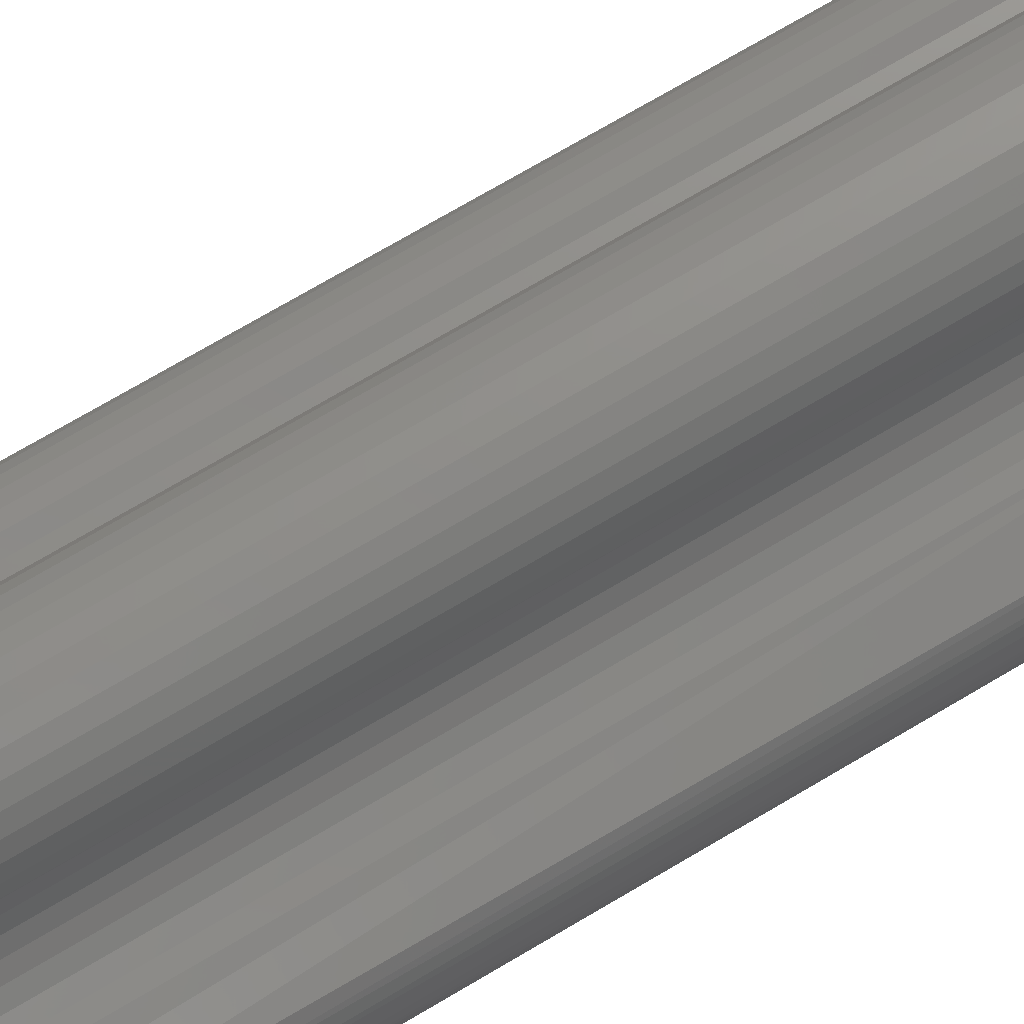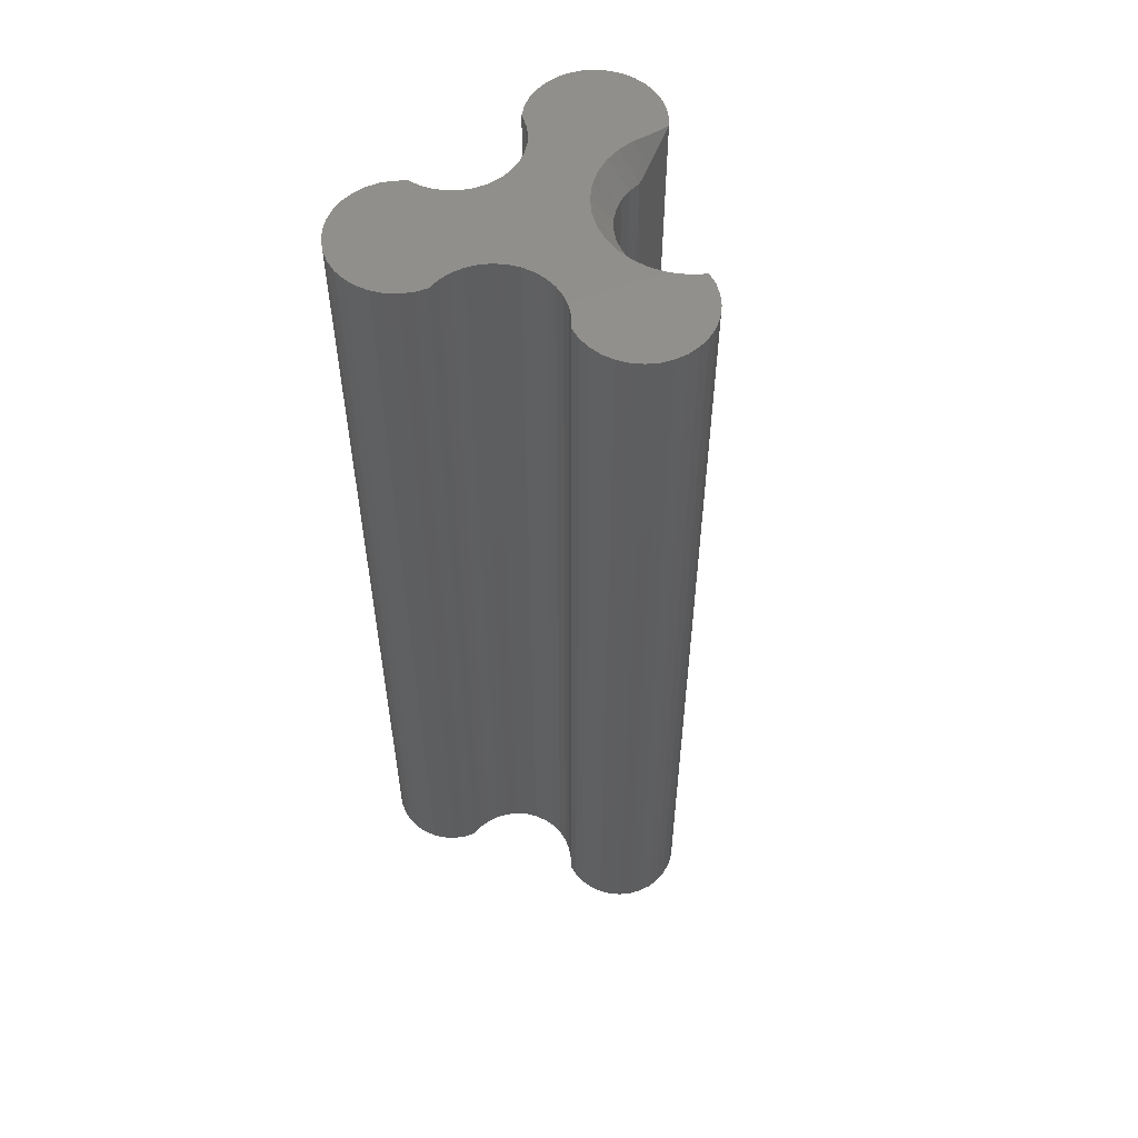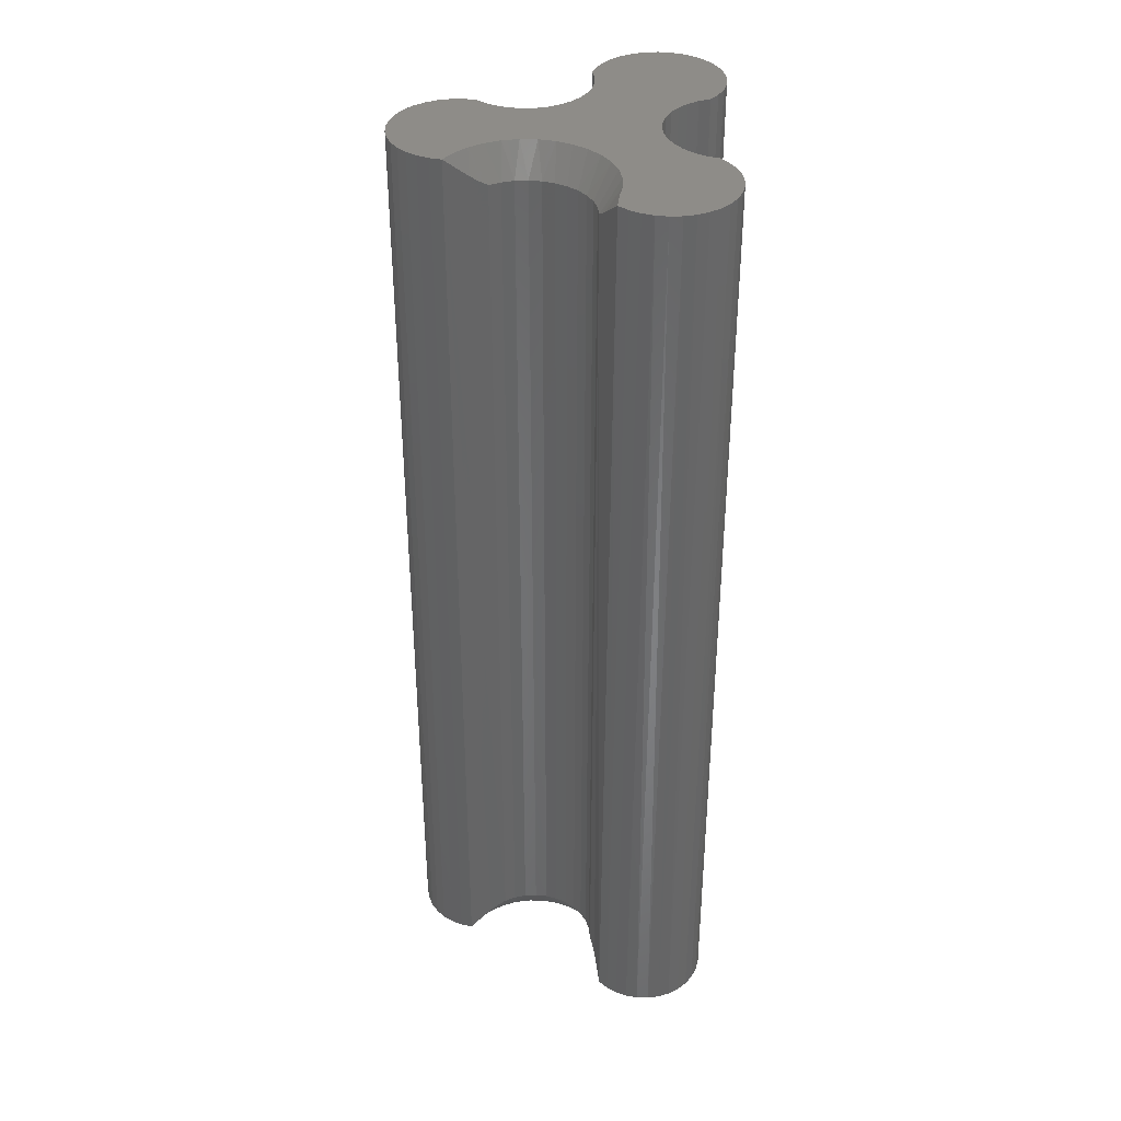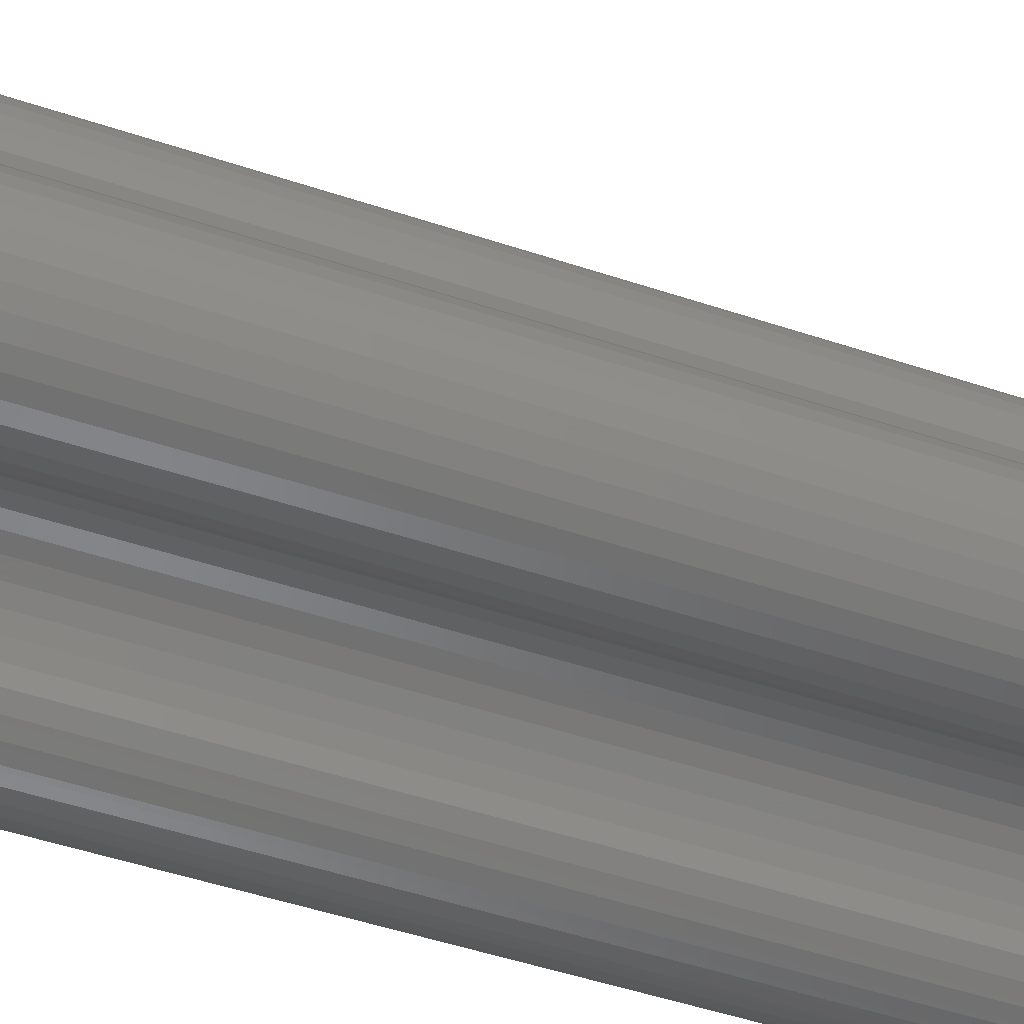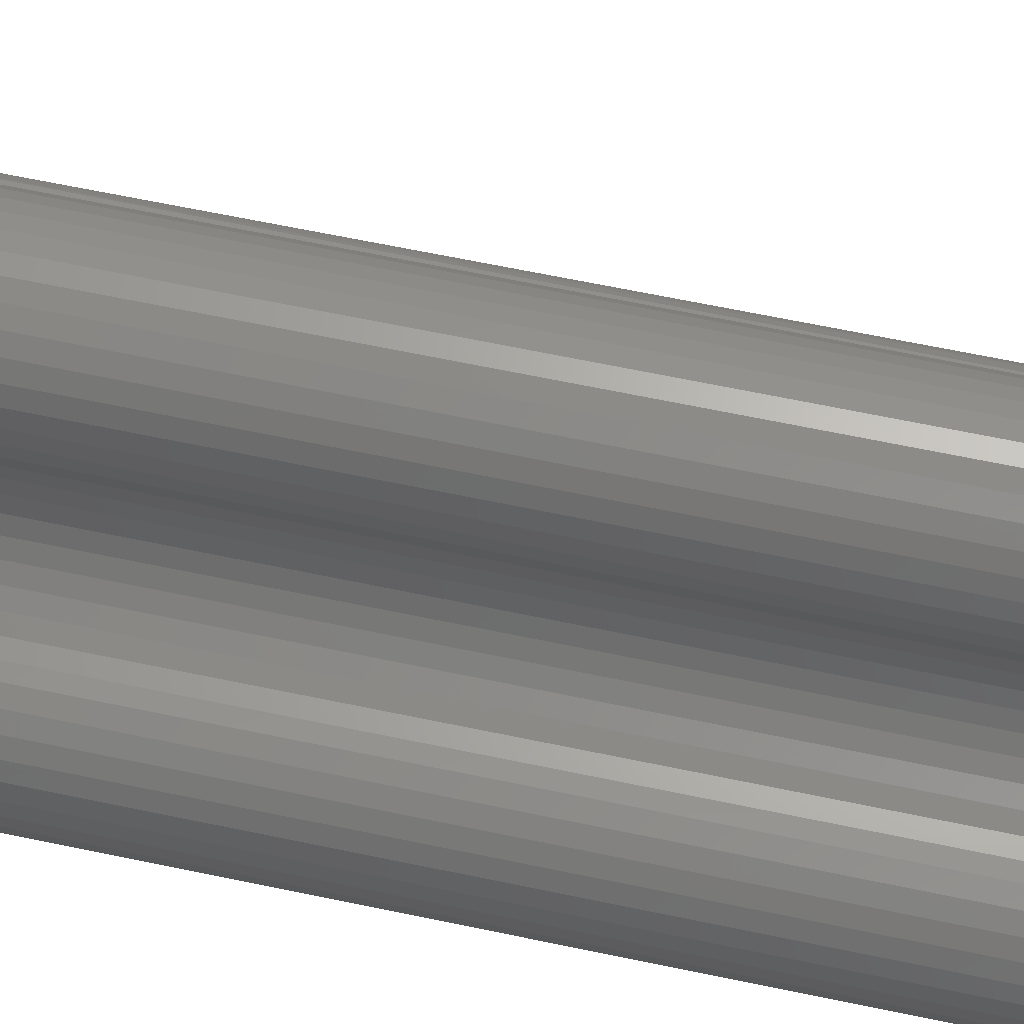
<metadata>
{"format":"stl","ext":"stl","renderer":"f3d","projection":"perspective","resolution":1024,"background":"white","views":[{"elev":74.5,"azim":-120.4,"up":"+Y"},{"elev":55.6,"azim":140.2,"up":"+Z"},{"elev":37.0,"azim":-90.3,"up":"+Z"},{"elev":-47.1,"azim":69.0,"up":"+Y"},{"elev":64.1,"azim":102.0,"up":"+Y"}]}
</metadata>
<code>
# stl→obj: 226 verts, 448 faces
v 0.09704 -6.939e-18 0.75
v 0.08786 -0.001554 0.75
v 0.106 -0.003345 0.75
v 0.007237 0.1451 0.75
v -0.002146 0.1452 0.75
v -0.01139 0.1436 0.75
v 0.01642 0.1431 0.75
v -0.02017 0.1403 0.75
v 0.02506 0.1395 0.75
v -0.02815 0.1354 0.75
v 0.03286 0.1342 0.75
v -0.03506 0.129 0.75
v 0.03953 0.1276 0.75
v -0.04063 0.1215 0.75
v 0.04483 0.1199 0.75
v -0.04468 0.113 0.75
v 0.04856 0.1113 0.75
v 0.0506 0.1021 0.75
v -0.03694 0.09635 0.75
v 0.05086 0.09273 0.75
v -0.02847 0.087 0.75
v 0.03878 0.06824 0.75
v 0.04334 0.07635 0.75
v -0.02195 0.07619 0.75
v -0.01763 0.06433 0.75
v 0.0358 0.05941 0.75
v -0.01568 0.05186 0.75
v 0.03453 0.05019 0.75
v -0.01616 0.03925 0.75
v 0.035 0.04089 0.75
v 0.03719 0.03184 0.75
v -0.01905 0.02696 0.75
v 0.04103 0.02336 0.75
v -0.02426 0.01546 0.75
v 0.04639 0.01574 0.75
v 0.05307 0.009258 0.75
v -0.03157 0.00518 0.75
v 0.06084 0.004134 0.75
v 0.1212 -0.0148 0.75
v 0.1141 -0.008339 0.75
v -0.05139 -0.01027 0.75
v -0.06314 -0.01485 0.75
v -0.07556 -0.0171 0.75
v 0.1268 -0.02249 0.75
v -0.1262 -0.02751 0.75
v 0.1309 -0.03112 0.75
v -0.1292 -0.03618 0.75
v 0.1333 -0.04037 0.75
v -0.01643 -0.05015 0.75
v -0.1302 -0.05443 0.75
v -0.02467 -0.05432 0.75
v -0.03199 -0.05996 0.75
v -0.1282 -0.06338 0.75
v -0.03813 -0.06687 0.75
v -0.1246 -0.07181 0.75
v -0.04287 -0.0748 0.75
v -0.1194 -0.07943 0.75
v -0.113 -0.08597 0.75
v -0.1055 -0.09123 0.75
v -0.05316 -0.08927 0.75
v -0.06122 -0.09367 0.75
v -0.09712 -0.09501 0.75
v -0.08821 -0.09719 0.75
v -0.06994 -0.09651 0.75
v -0.07904 -0.0977 0.75
v 0.001645 -0.04672 0.75
v 0.01084 -0.04758 0.75
v 0.01972 -0.05015 0.75
v 0.1339 -0.04991 0.75
v 0.02796 -0.05432 0.75
v 0.03528 -0.05996 0.75
v 0.1326 -0.05937 0.75
v 0.04142 -0.06687 0.75
v 0.1295 -0.06842 0.75
v 0.04616 -0.0748 0.75
v 0.1248 -0.07672 0.75
v 0.1185 -0.08395 0.75
v 0.05677 -0.08948 0.75
v 0.111 -0.08986 0.75
v 0.0652 -0.09396 0.75
v 0.1025 -0.09422 0.75
v 0.07434 -0.09675 0.75
v 0.08385 -0.09773 0.75
v 0.09336 -0.09688 0.75
v -0.04705 0.1039 0.75
v 0.04934 0.08347 0.75
v 0.04934 -0.08347 0.75
v -0.04605 -0.08347 0.75
v -0.04073 -0.003505 0.75
v 0.07855 -0.001368 0.75
v 0.06944 0.0005504 0.75
v -0.1216 -0.01953 0.75
v -0.08818 -0.01691 0.75
v -0.1005 -0.0143 0.75
v -0.1157 -0.01253 0.75
v -0.1305 -0.04525 0.75
v -0.007554 -0.04758 0.75
v 0.106 -0.003345 0
v 0.08786 -0.001554 0
v 0.09704 -6.939e-18 0
v -0.1302 -0.04162 0
v 0.001645 -0.04672 0
v -0.007554 -0.04758 0
v -0.1305 -0.05108 0
v -0.01643 -0.05015 0
v -0.02467 -0.05432 0
v -0.129 -0.06042 0
v -0.03199 -0.05996 0
v -0.03813 -0.06687 0
v -0.1258 -0.06931 0
v -0.04287 -0.0748 0
v -0.121 -0.07743 0
v -0.0987 -0.09443 0
v -0.1072 -0.09022 0
v -0.0534 -0.08943 0
v -0.06173 -0.09389 0
v -0.08959 -0.09697 0
v -0.07077 -0.09669 0
v -0.08017 -0.09773 0
v -0.01139 0.1436 0
v -0.002146 0.1452 0
v 0.007237 0.1451 0
v 0.01642 0.1431 0
v -0.02017 0.1403 0
v 0.02506 0.1395 0
v -0.02815 0.1354 0
v 0.03286 0.1342 0
v -0.03506 0.129 0
v 0.03953 0.1276 0
v -0.04063 0.1215 0
v 0.04483 0.1199 0
v -0.04468 0.113 0
v 0.04856 0.1113 0
v 0.05086 0.09273 0
v -0.03694 0.09635 0
v 0.0506 0.1021 0
v -0.02847 0.087 0
v -0.02195 0.07619 0
v 0.04334 0.07635 0
v 0.03878 0.06824 0
v -0.01763 0.06433 0
v 0.0358 0.05941 0
v -0.01568 0.05186 0
v 0.03453 0.05019 0
v -0.01616 0.03925 0
v 0.035 0.04089 0
v 0.03719 0.03184 0
v -0.01905 0.02696 0
v 0.04103 0.02336 0
v -0.02426 0.01546 0
v 0.04639 0.01574 0
v 0.05307 0.009258 0
v -0.03157 0.00518 0
v 0.06084 0.004134 0
v -0.05139 -0.01027 0
v 0.1141 -0.008339 0
v 0.1212 -0.0148 0
v -0.06314 -0.01485 0
v -0.07556 -0.0171 0
v 0.1268 -0.02249 0
v -0.1243 -0.02375 0
v 0.1309 -0.03112 0
v -0.1281 -0.0324 0
v 0.02796 -0.05432 0
v 0.01972 -0.05015 0
v 0.1339 -0.04991 0
v 0.03528 -0.05996 0
v 0.1326 -0.05937 0
v 0.04142 -0.06687 0
v 0.1295 -0.06842 0
v 0.04616 -0.0748 0
v 0.1248 -0.07672 0
v 0.111 -0.08986 0
v 0.05677 -0.08948 0
v 0.1185 -0.08395 0
v 0.0652 -0.09396 0
v 0.1025 -0.09422 0
v 0.07434 -0.09675 0
v 0.08385 -0.09773 0
v 0.09336 -0.09688 0
v -0.1005 -0.0143 0
v -0.1189 -0.01597 0
v -0.1121 -0.009358 0
v -0.08818 -0.01691 0
v -0.04705 0.1039 0
v 0.04934 0.08347 0
v 0.04934 -0.08347 0
v -0.04605 -0.08347 0
v -0.1147 -0.08449 0
v -0.04073 -0.003505 0
v 0.06944 0.0005504 0
v 0.07855 -0.001368 0
v 0.1333 -0.04037 0
v 0.01084 -0.04758 0
v -0.03561 0.02754 0.02344
v -0.03253 0.03654 0.7266
v -0.03253 0.03654 0.02344
v -0.03123 0.04597 0.7266
v -0.03123 0.04597 0.02344
v -0.03175 0.05547 0.7266
v -0.03175 0.05547 0.02344
v -0.03407 0.0647 0.7266
v -0.03407 0.0647 0.02344
v -0.03811 0.07332 0.7266
v -0.03811 0.07332 0.02344
v -0.03561 0.02754 0.7266
v -0.04034 0.01928 0.02344
v -0.04034 0.01928 0.7266
v -0.04656 0.01208 0.02344
v -0.04656 0.01208 0.7266
v -0.05404 0.006194 0.02344
v -0.05404 0.006194 0.7266
v -0.0625 0.001842 0.02344
v -0.0625 0.001842 0.7266
v -0.07164 -0.0008184 0.02344
v -0.07164 -0.0008184 0.7266
v -0.08111 -0.001689 0.02344
v -0.08111 -0.001689 0.7266
v -0.09345 -0.005556 0.01546
v -0.08698 -0.003528 0.02014
v -0.04094 0.08587 0.01543
v -0.03945 0.07929 0.02012
v -0.09345 -0.005556 0.7345
v -0.08698 -0.003528 0.7299
v -0.04094 0.08587 0.7346
v -0.03945 0.07929 0.7299
f 1 2 3
f 4 5 6
f 4 6 7
f 7 6 8
f 7 8 9
f 9 8 10
f 9 10 11
f 11 10 12
f 11 12 13
f 13 12 14
f 13 14 15
f 15 14 16
f 15 16 17
f 18 19 20
f 20 19 21
f 22 23 24
f 24 25 22
f 26 22 25
f 25 27 26
f 26 27 28
f 28 27 29
f 29 30 28
f 31 30 29
f 29 32 31
f 31 32 33
f 33 32 34
f 33 34 35
f 36 35 34
f 34 37 36
f 36 37 38
f 39 40 41
f 39 41 42
f 39 42 43
f 39 43 44
f 44 45 46
f 46 45 47
f 46 47 48
f 49 50 51
f 52 51 50
f 50 53 52
f 54 52 53
f 53 55 54
f 54 55 56
f 56 55 57
f 58 59 60
f 61 60 59
f 59 62 61
f 61 62 63
f 61 63 64
f 63 65 64
f 48 66 67
f 48 67 68
f 48 68 69
f 69 68 70
f 69 70 71
f 69 71 72
f 72 71 73
f 72 73 74
f 74 73 75
f 74 75 76
f 77 78 79
f 79 78 80
f 79 80 81
f 81 80 82
f 81 82 83
f 81 83 84
f 85 19 18
f 85 18 17
f 85 17 16
f 86 20 21
f 86 21 24
f 86 24 23
f 87 78 77
f 87 77 76
f 87 76 75
f 88 56 57
f 88 57 58
f 88 58 60
f 89 41 40
f 89 40 3
f 89 3 2
f 89 2 90
f 89 90 91
f 89 91 38
f 89 38 37
f 92 45 44
f 92 44 43
f 92 43 93
f 92 93 94
f 92 94 95
f 96 50 49
f 96 49 97
f 96 97 66
f 96 66 48
f 96 48 47
f 98 99 100
f 101 102 103
f 103 104 101
f 105 104 103
f 104 105 106
f 106 107 104
f 108 107 106
f 107 108 109
f 109 110 107
f 110 109 111
f 111 112 110
f 113 114 115
f 116 113 115
f 117 113 116
f 118 117 116
f 118 119 117
f 120 121 122
f 123 120 122
f 124 120 123
f 125 124 123
f 126 124 125
f 127 126 125
f 128 126 127
f 129 128 127
f 130 128 129
f 131 130 129
f 132 130 131
f 133 132 131
f 134 135 136
f 137 135 134
f 138 139 140
f 140 141 138
f 141 140 142
f 142 143 141
f 144 143 142
f 145 143 144
f 144 146 145
f 145 146 147
f 147 148 145
f 149 148 147
f 150 148 149
f 151 150 149
f 150 151 152
f 152 153 150
f 154 153 152
f 155 156 157
f 158 155 157
f 159 158 157
f 160 159 157
f 160 161 159
f 161 160 162
f 162 163 161
f 164 165 166
f 167 164 166
f 168 167 166
f 169 167 168
f 170 169 168
f 171 169 170
f 172 171 170
f 173 174 175
f 176 174 173
f 177 176 173
f 178 176 177
f 179 178 177
f 180 179 177
f 181 182 183
f 184 182 181
f 161 182 184
f 184 159 161
f 185 132 133
f 185 133 136
f 185 136 135
f 186 139 138
f 186 138 137
f 186 137 134
f 187 171 172
f 187 172 175
f 187 175 174
f 188 115 114
f 188 114 189
f 188 189 112
f 188 112 111
f 190 153 154
f 190 154 191
f 190 191 192
f 190 192 99
f 190 99 98
f 190 98 156
f 190 156 155
f 193 166 165
f 193 165 194
f 193 194 102
f 193 102 101
f 193 101 163
f 193 163 162
f 195 196 197
f 197 196 198
f 197 198 199
f 199 198 200
f 199 200 201
f 201 200 202
f 201 202 203
f 203 202 204
f 203 204 205
f 196 195 206
f 206 195 207
f 206 207 208
f 208 207 209
f 208 209 210
f 210 209 211
f 210 211 212
f 212 211 213
f 212 213 214
f 214 213 215
f 214 215 216
f 216 215 217
f 216 217 218
f 185 85 132
f 132 85 16
f 132 16 130
f 130 16 14
f 130 14 128
f 128 14 12
f 128 12 126
f 126 12 10
f 126 10 124
f 124 10 8
f 124 8 120
f 120 8 6
f 120 6 121
f 121 6 5
f 121 5 122
f 122 5 4
f 122 4 123
f 123 4 7
f 123 7 125
f 125 7 9
f 125 9 127
f 127 9 11
f 127 11 129
f 129 11 13
f 129 13 131
f 131 13 15
f 131 15 133
f 133 15 17
f 133 17 136
f 136 17 18
f 136 18 134
f 134 18 20
f 134 20 186
f 186 20 86
f 95 182 92
f 95 183 182
f 119 63 117
f 117 63 62
f 117 62 113
f 113 62 59
f 113 59 114
f 114 59 58
f 114 58 189
f 189 58 57
f 189 57 112
f 112 57 55
f 112 55 110
f 110 55 53
f 110 53 107
f 107 53 50
f 107 50 104
f 104 50 96
f 104 96 101
f 101 96 47
f 101 47 163
f 163 47 45
f 163 45 161
f 161 45 92
f 161 92 182
f 188 88 115
f 115 88 60
f 115 60 116
f 116 60 61
f 116 61 118
f 118 61 64
f 118 64 119
f 119 64 65
f 119 65 63
f 219 184 181
f 183 219 181
f 184 219 220
f 158 215 213
f 158 159 215
f 211 190 155
f 211 155 213
f 155 158 213
f 209 153 190
f 209 190 211
f 207 150 153
f 207 153 209
f 148 195 197
f 148 150 195
f 195 150 207
f 199 143 145
f 199 145 197
f 145 148 197
f 201 141 143
f 201 143 199
f 203 138 141
f 203 141 201
f 185 135 221
f 135 137 221
f 222 221 137
f 205 222 137
f 205 137 138
f 205 138 203
f 217 215 159
f 217 159 184
f 217 184 220
f 218 220 219
f 218 217 220
f 95 223 224
f 183 95 224
f 183 224 218
f 183 218 219
f 94 93 223
f 94 223 95
f 224 223 93
f 214 216 42
f 216 43 42
f 41 89 212
f 214 41 212
f 214 42 41
f 89 37 210
f 212 89 210
f 37 34 208
f 210 37 208
f 196 206 32
f 206 34 32
f 208 34 206
f 29 27 198
f 196 29 198
f 196 32 29
f 27 25 200
f 198 27 200
f 25 24 202
f 200 25 202
f 225 19 85
f 225 21 19
f 21 225 226
f 204 202 24
f 204 24 21
f 204 21 226
f 218 224 93
f 218 93 43
f 218 43 216
f 205 226 225
f 205 204 226
f 85 185 221
f 85 221 222
f 85 222 205
f 85 205 225
f 149 35 151
f 151 35 36
f 151 36 152
f 152 36 38
f 152 38 154
f 154 38 91
f 154 91 191
f 191 91 90
f 191 90 192
f 192 90 2
f 192 2 99
f 99 2 1
f 99 1 100
f 35 149 33
f 33 149 147
f 33 147 31
f 31 147 146
f 31 146 30
f 30 146 144
f 30 144 28
f 28 144 142
f 28 142 26
f 26 142 140
f 26 140 22
f 22 140 139
f 22 139 23
f 23 139 186
f 23 186 86
f 100 1 98
f 98 1 3
f 98 3 156
f 156 3 40
f 156 40 157
f 157 40 39
f 157 39 160
f 160 39 44
f 160 44 162
f 162 44 46
f 162 46 193
f 193 46 48
f 193 48 166
f 166 48 69
f 166 69 168
f 168 69 72
f 168 72 170
f 170 72 74
f 170 74 172
f 172 74 76
f 172 76 175
f 175 76 77
f 175 77 173
f 173 77 79
f 173 79 177
f 177 79 81
f 177 81 180
f 180 81 84
f 180 84 179
f 179 84 83
f 179 83 178
f 178 83 82
f 178 82 176
f 176 82 80
f 176 80 174
f 174 80 78
f 174 78 187
f 187 78 87
f 102 97 103
f 103 97 49
f 103 49 105
f 105 49 51
f 105 51 106
f 106 51 52
f 106 52 108
f 108 52 54
f 108 54 109
f 109 54 56
f 109 56 111
f 111 56 88
f 111 88 188
f 97 102 66
f 66 102 194
f 66 194 67
f 67 194 165
f 67 165 68
f 68 165 164
f 68 164 70
f 70 164 167
f 70 167 71
f 71 167 169
f 71 169 73
f 73 169 171
f 73 171 75
f 75 171 187
f 75 187 87

</code>
